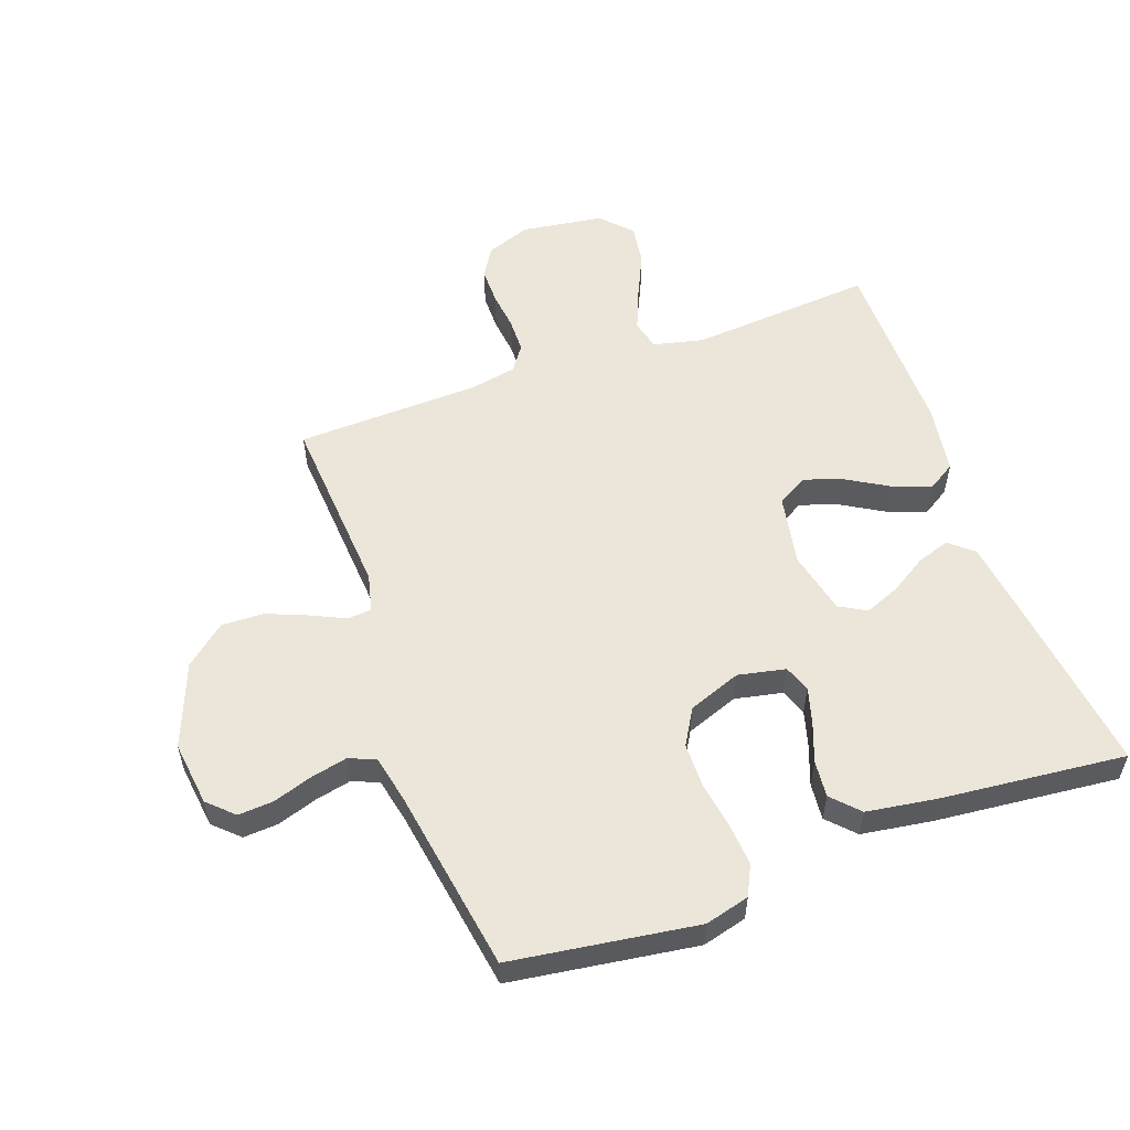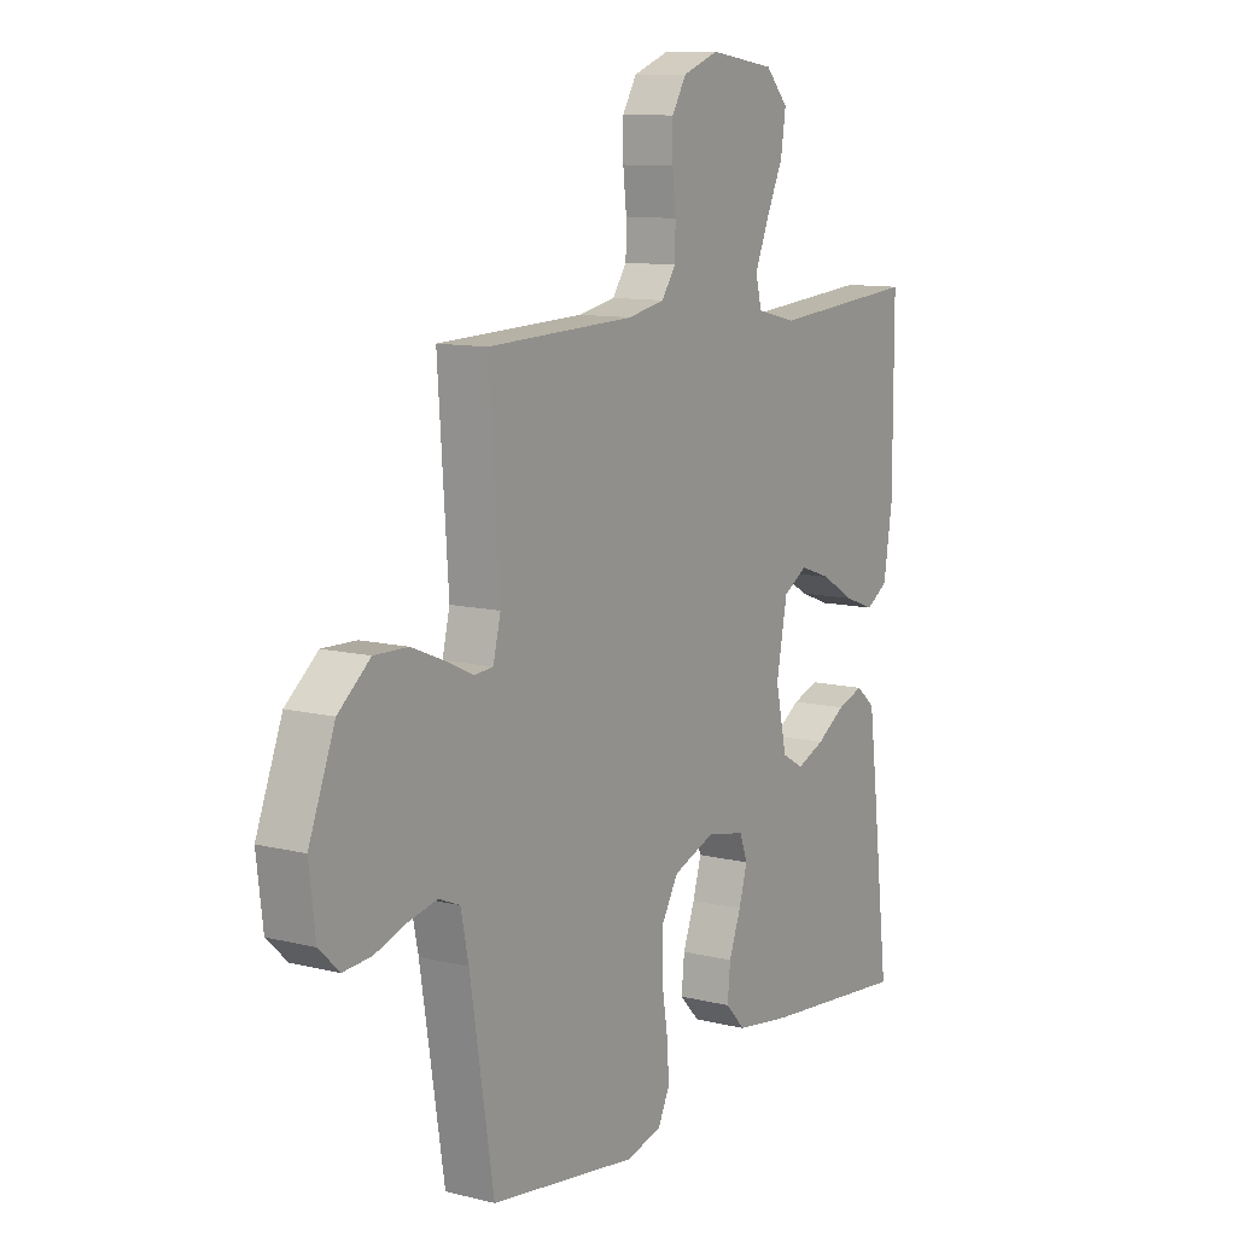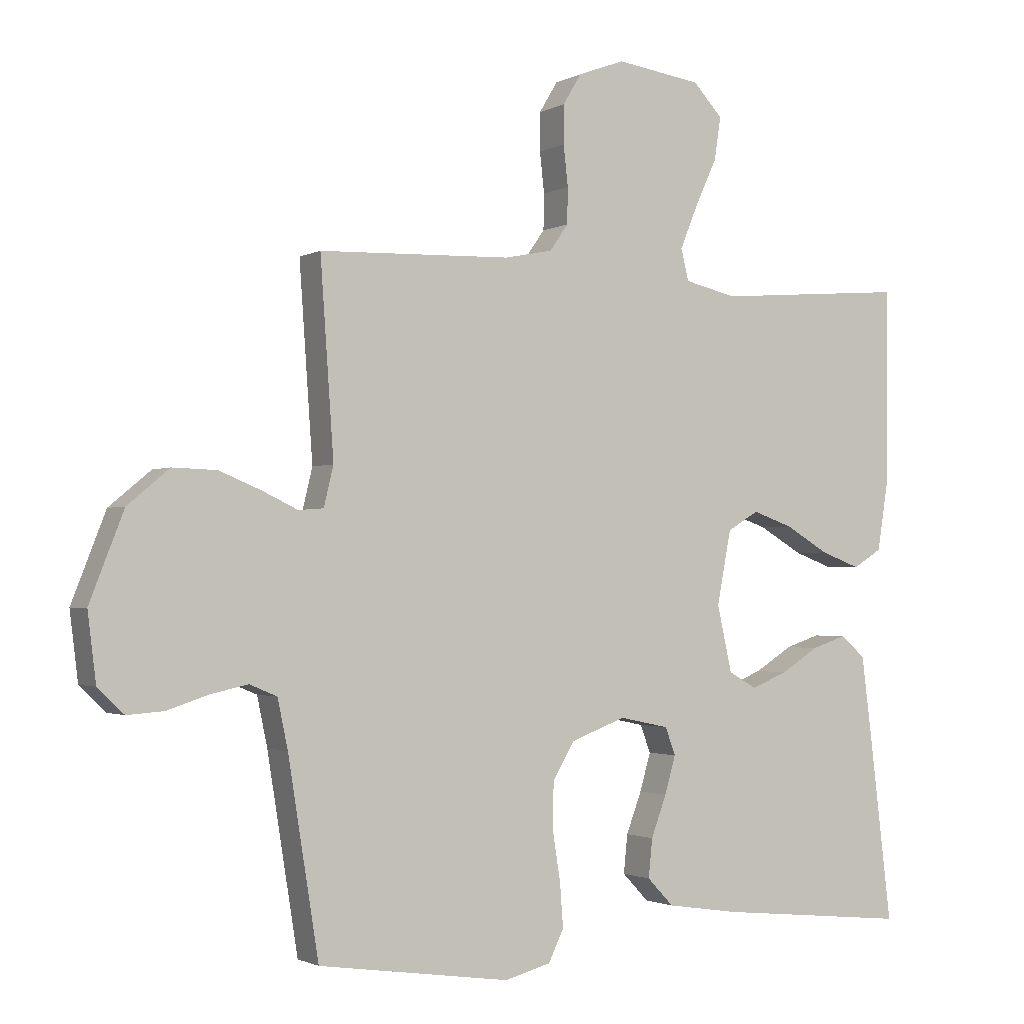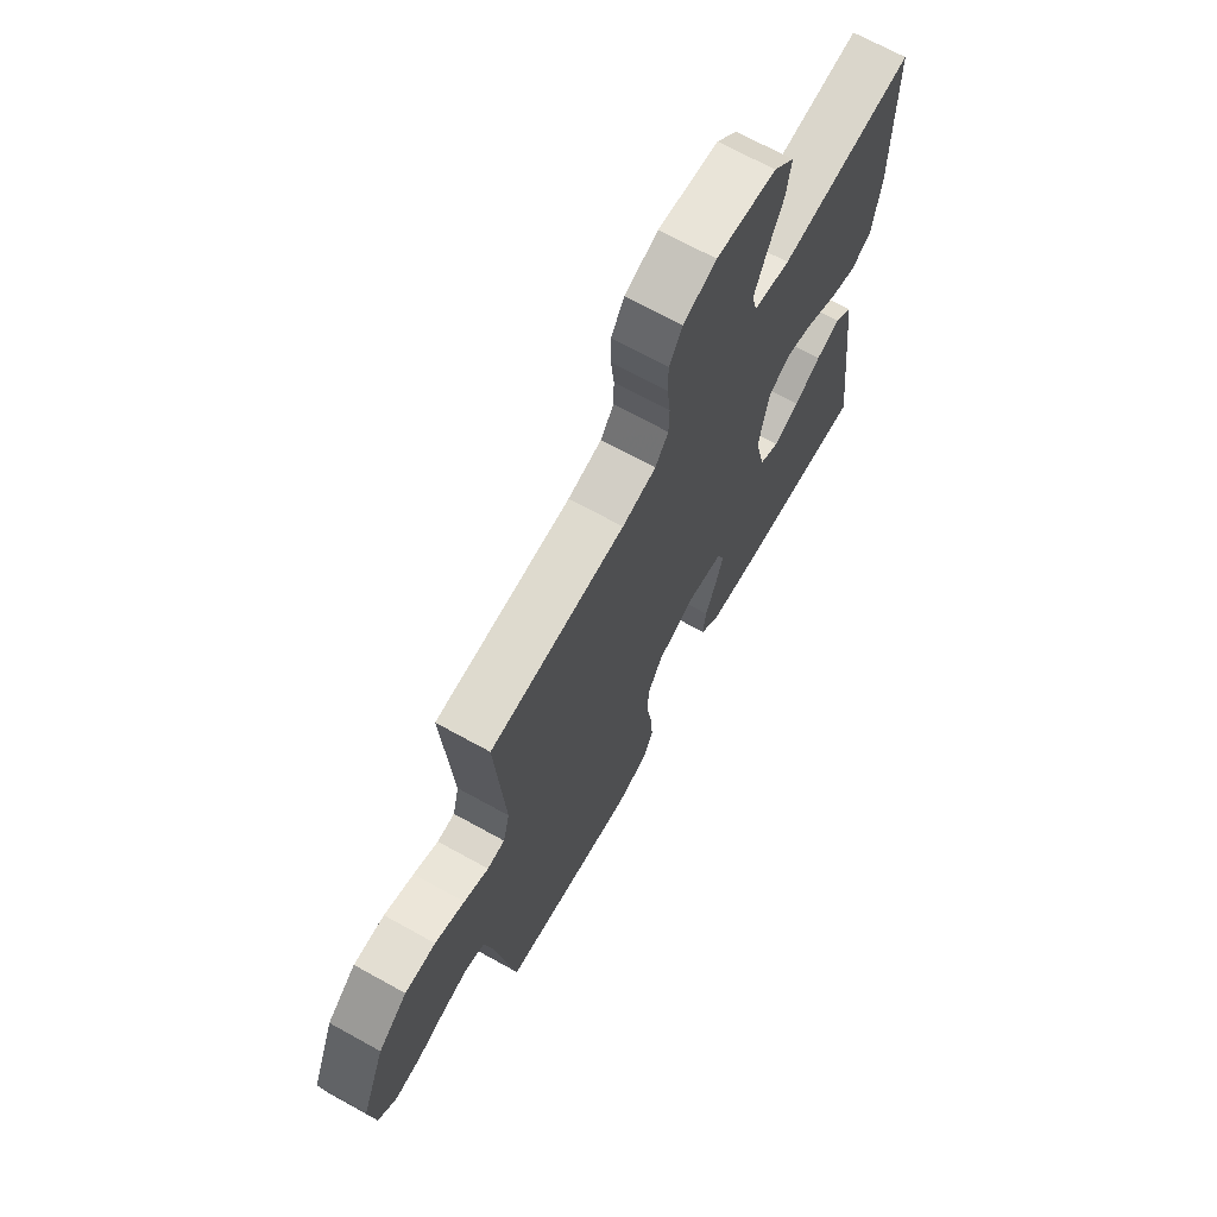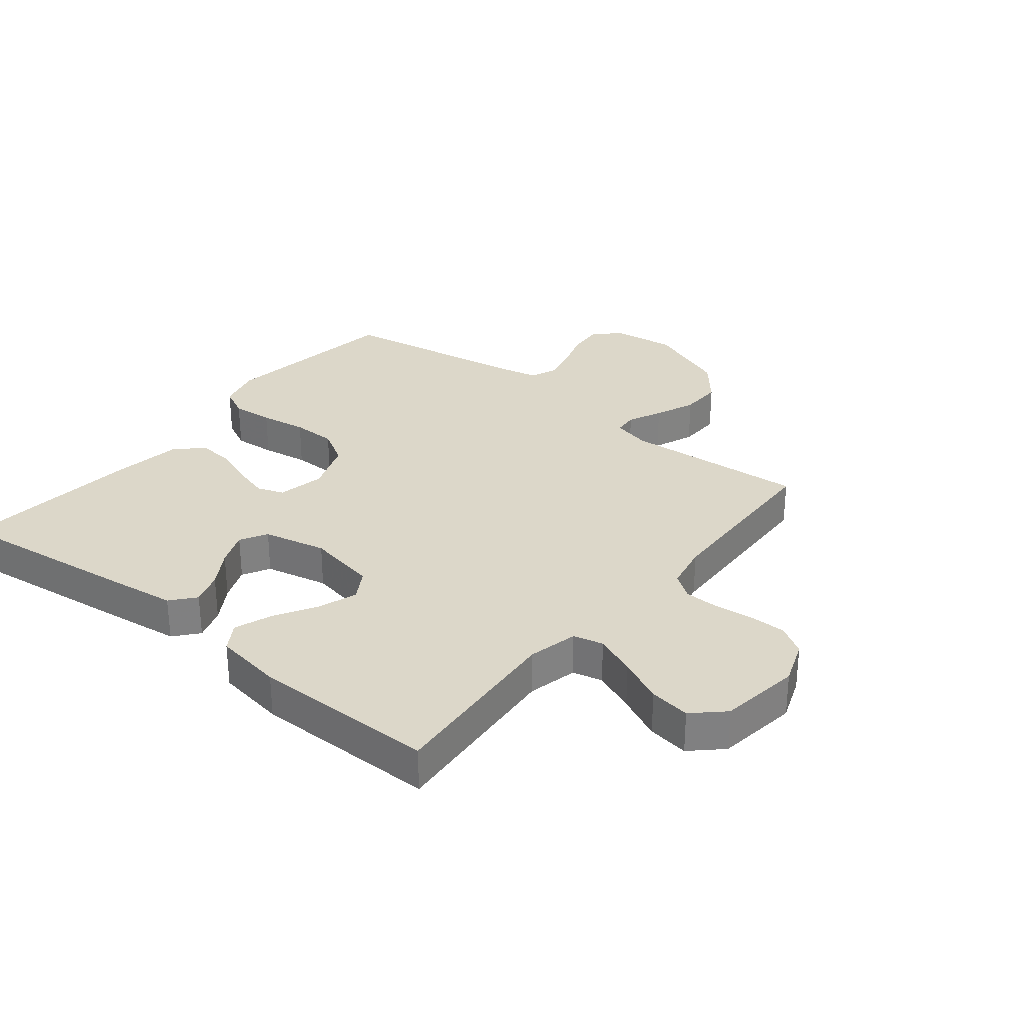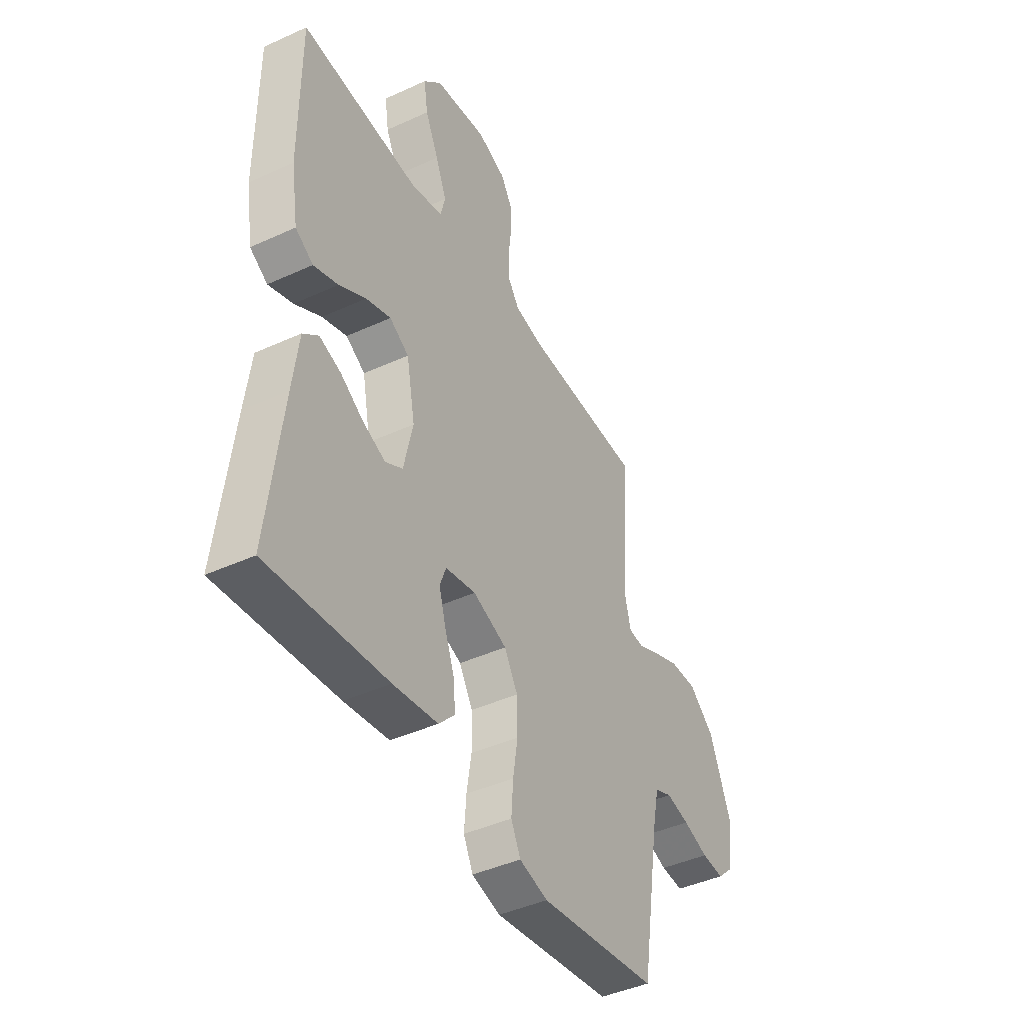
<metadata>
{"format":"obj","ext":"obj","renderer":"f3d","projection":"perspective","resolution":1024,"background":"white","views":[{"elev":55.2,"azim":160.2,"up":"+Y"},{"elev":10.7,"azim":121.8,"up":"+Z"},{"elev":-1.7,"azim":150.4,"up":"+Z"},{"elev":69.2,"azim":119.0,"up":"+Z"},{"elev":30.3,"azim":-51.3,"up":"+Y"},{"elev":-43.3,"azim":-61.6,"up":"+Z"}]}
</metadata>
<code>
v -0.5 0.07 0.5
v -0.2 0.07 0.476
v -0.119 0.07 0.495
v -0.107 0.07 0.544
v -0.135 0.07 0.612
v -0.169 0.07 0.685
v -0.179 0.07 0.752
v -0.133 0.07 0.801
v 0 0.07 0.82
v 0.073 0.07 0.793
v 0.102 0.07 0.745
v 0.102 0.07 0.685
v 0.095 0.07 0.622
v 0.096 0.07 0.566
v 0.125 0.07 0.525
v 0.2 0.07 0.51
v 0.5 0.07 0.5
v 0.479 0.07 0.2
v 0.494 0.07 0.138
v 0.533 0.07 0.135
v 0.588 0.07 0.161
v 0.654 0.07 0.188
v 0.723 0.07 0.19
v 0.788 0.07 0.136
v 0.841 0.07 0
v 0.828 0.07 -0.105
v 0.787 0.07 -0.144
v 0.73 0.07 -0.14
v 0.666 0.07 -0.119
v 0.607 0.07 -0.106
v 0.564 0.07 -0.124
v 0.548 0.07 -0.2
v 0.5 0.07 -0.5
v 0.2 0.07 -0.543
v 0.128 0.07 -0.524
v 0.104 0.07 -0.475
v 0.109 0.07 -0.407
v 0.121 0.07 -0.331
v 0.12 0.07 -0.258
v 0.086 0.07 -0.2
v 0 0.07 -0.168
v -0.077 0.07 -0.184
v -0.093 0.07 -0.227
v -0.076 0.07 -0.286
v -0.052 0.07 -0.35
v -0.046 0.07 -0.41
v -0.087 0.07 -0.453
v -0.2 0.07 -0.47
v -0.5 0.07 -0.5
v -0.464 0.07 -0.2
v -0.449 0.07 -0.083
v -0.41 0.07 -0.05
v -0.356 0.07 -0.068
v -0.297 0.07 -0.105
v -0.24 0.07 -0.128
v -0.196 0.07 -0.103
v -0.173 0.07 0
v -0.195 0.07 0.115
v -0.244 0.07 0.144
v -0.307 0.07 0.122
v -0.375 0.07 0.082
v -0.437 0.07 0.059
v -0.482 0.07 0.087
v -0.5 0.07 0.2
v -0.5 0 0.5
v -0.2 0 0.476
v -0.119 0 0.495
v -0.107 0 0.544
v -0.135 0 0.612
v -0.169 0 0.685
v -0.179 0 0.752
v -0.133 0 0.801
v 0 0 0.82
v 0.073 0 0.793
v 0.102 0 0.745
v 0.102 0 0.685
v 0.095 0 0.622
v 0.096 0 0.566
v 0.125 0 0.525
v 0.2 0 0.51
v 0.5 0 0.5
v 0.479 0 0.2
v 0.494 0 0.138
v 0.533 0 0.135
v 0.588 0 0.161
v 0.654 0 0.188
v 0.723 0 0.19
v 0.788 0 0.136
v 0.841 0 0
v 0.828 0 -0.105
v 0.787 0 -0.144
v 0.73 0 -0.14
v 0.666 0 -0.119
v 0.607 0 -0.106
v 0.564 0 -0.124
v 0.548 0 -0.2
v 0.5 0 -0.5
v 0.2 0 -0.543
v 0.128 0 -0.524
v 0.104 0 -0.475
v 0.109 0 -0.407
v 0.121 0 -0.331
v 0.12 0 -0.258
v 0.086 0 -0.2
v 0 0 -0.168
v -0.077 0 -0.184
v -0.093 0 -0.227
v -0.076 0 -0.286
v -0.052 0 -0.35
v -0.046 0 -0.41
v -0.087 0 -0.453
v -0.2 0 -0.47
v -0.5 0 -0.5
v -0.464 0 -0.2
v -0.449 0 -0.083
v -0.41 0 -0.05
v -0.356 0 -0.068
v -0.297 0 -0.105
v -0.24 0 -0.128
v -0.196 0 -0.103
v -0.173 0 0
v -0.195 0 0.115
v -0.244 0 0.144
v -0.307 0 0.122
v -0.375 0 0.082
v -0.437 0 0.059
v -0.482 0 0.087
v -0.5 0 0.2
f 63 64 1 2
f 60 61 62 63
f 59 60 63 2
f 58 59 2 3
f 57 58 3 4
f 51 52 53 54
f 51 54 55
f 50 51 55
f 49 50 55
f 48 49 55 56
f 44 45 46 47
f 43 44 47 48
f 42 43 48 56
f 35 36 37 38
f 35 38 39
f 32 33 34 35
f 31 32 35 39
f 30 31 39 40
f 26 27 28 29
f 26 29 30
f 25 26 30
f 20 21 22 23
f 20 23 24 25
f 16 17 18
f 15 16 18 19
f 10 11 12 13
f 10 13 14
f 9 10 14
f 8 9 14
f 5 6 7 8
f 4 5 8 14
f 57 4 14 15
f 41 42 56 57
f 19 20 25 30
f 30 40 41 57
f 15 19 30 57
f 66 65 128 127
f 127 126 125 124
f 66 127 124 123
f 67 66 123 122
f 68 67 122 121
f 118 117 116 115
f 119 118 115
f 119 115 114
f 119 114 113
f 120 119 113 112
f 111 110 109 108
f 112 111 108 107
f 120 112 107 106
f 102 101 100 99
f 103 102 99
f 99 98 97 96
f 103 99 96 95
f 104 103 95 94
f 93 92 91 90
f 94 93 90
f 94 90 89
f 87 86 85 84
f 89 88 87 84
f 82 81 80
f 83 82 80 79
f 77 76 75 74
f 78 77 74
f 78 74 73
f 78 73 72
f 72 71 70 69
f 78 72 69 68
f 79 78 68 121
f 121 120 106 105
f 94 89 84 83
f 121 105 104 94
f 121 94 83 79
f 1 65 66 2
f 2 66 67 3
f 3 67 68 4
f 4 68 69 5
f 5 69 70 6
f 6 70 71 7
f 7 71 72 8
f 8 72 73 9
f 9 73 74 10
f 10 74 75 11
f 11 75 76 12
f 12 76 77 13
f 13 77 78 14
f 14 78 79 15
f 15 79 80 16
f 16 80 81 17
f 17 81 82 18
f 18 82 83 19
f 19 83 84 20
f 20 84 85 21
f 21 85 86 22
f 22 86 87 23
f 23 87 88 24
f 24 88 89 25
f 25 89 90 26
f 26 90 91 27
f 27 91 92 28
f 28 92 93 29
f 29 93 94 30
f 30 94 95 31
f 31 95 96 32
f 32 96 97 33
f 33 97 98 34
f 34 98 99 35
f 35 99 100 36
f 36 100 101 37
f 37 101 102 38
f 38 102 103 39
f 39 103 104 40
f 40 104 105 41
f 41 105 106 42
f 42 106 107 43
f 43 107 108 44
f 44 108 109 45
f 45 109 110 46
f 46 110 111 47
f 47 111 112 48
f 48 112 113 49
f 49 113 114 50
f 50 114 115 51
f 51 115 116 52
f 52 116 117 53
f 53 117 118 54
f 54 118 119 55
f 55 119 120 56
f 56 120 121 57
f 57 121 122 58
f 58 122 123 59
f 59 123 124 60
f 60 124 125 61
f 61 125 126 62
f 62 126 127 63
f 63 127 128 64
f 64 128 65 1

</code>
